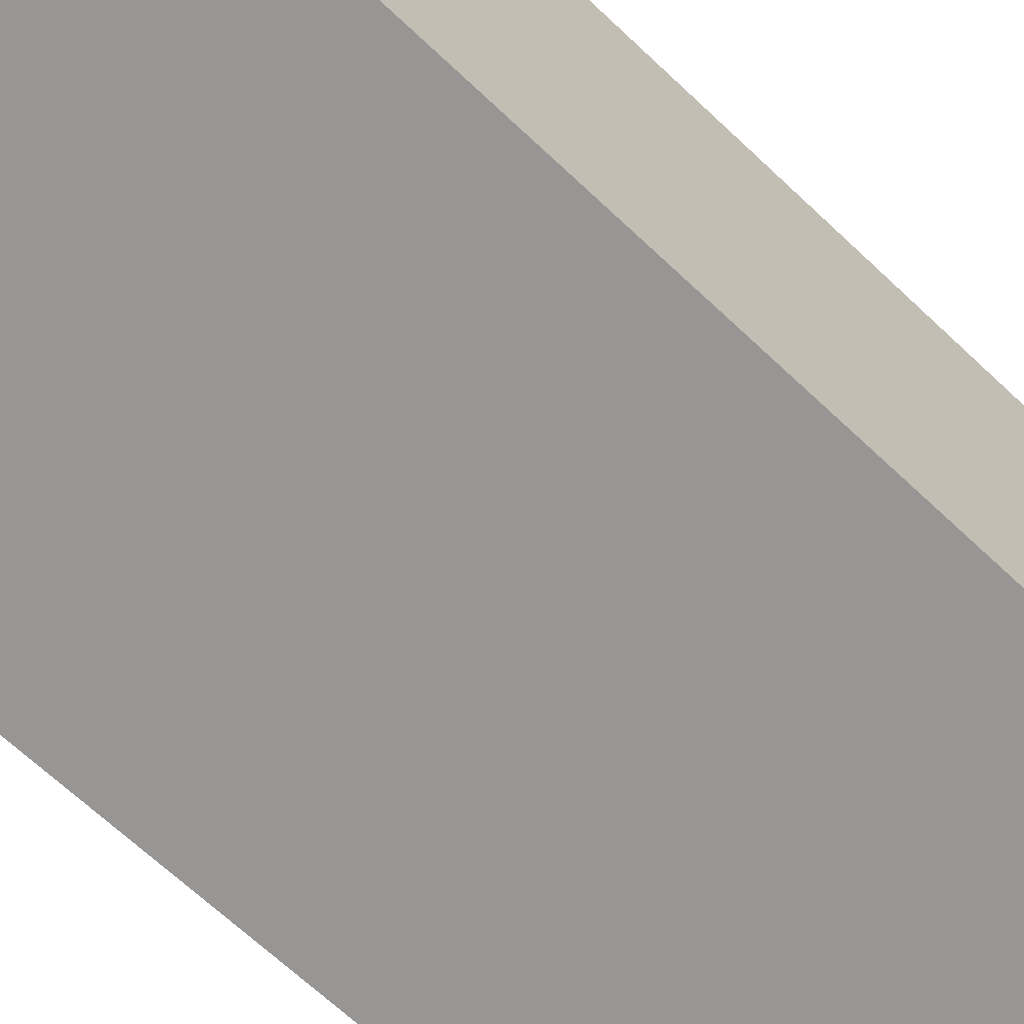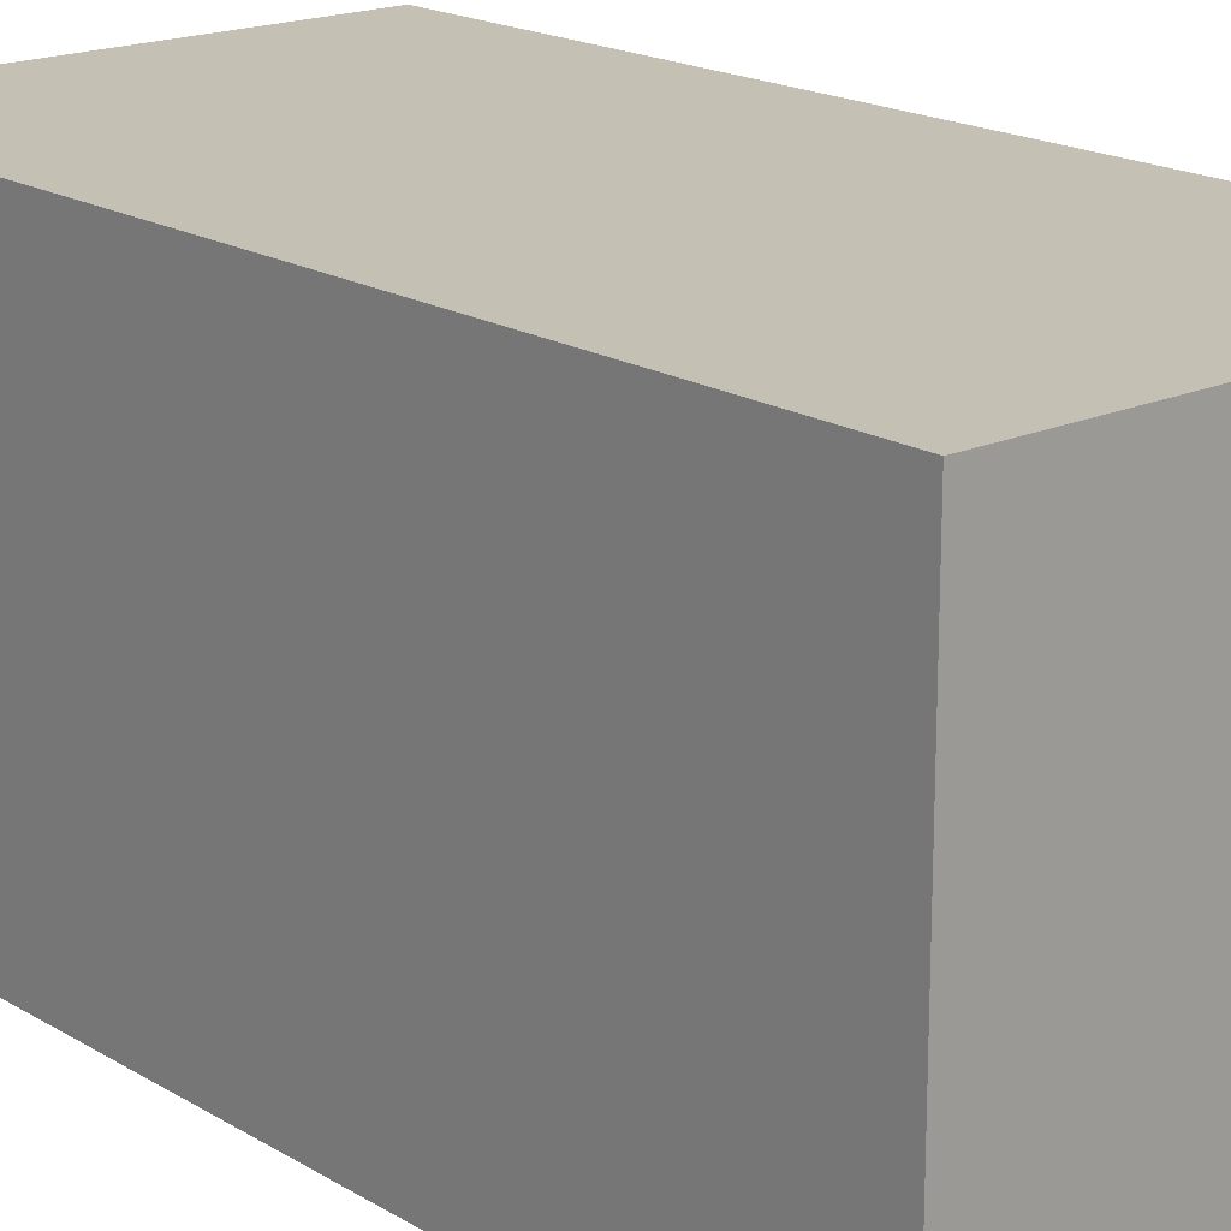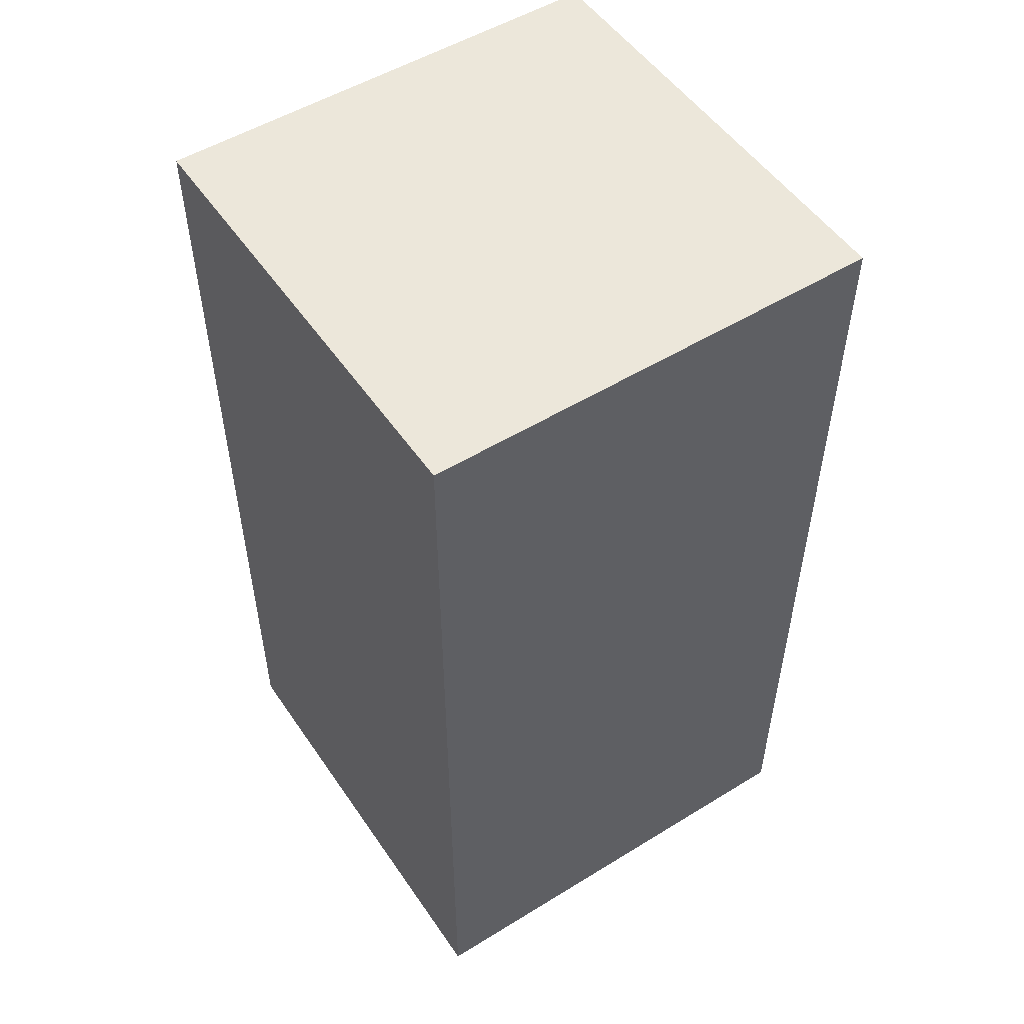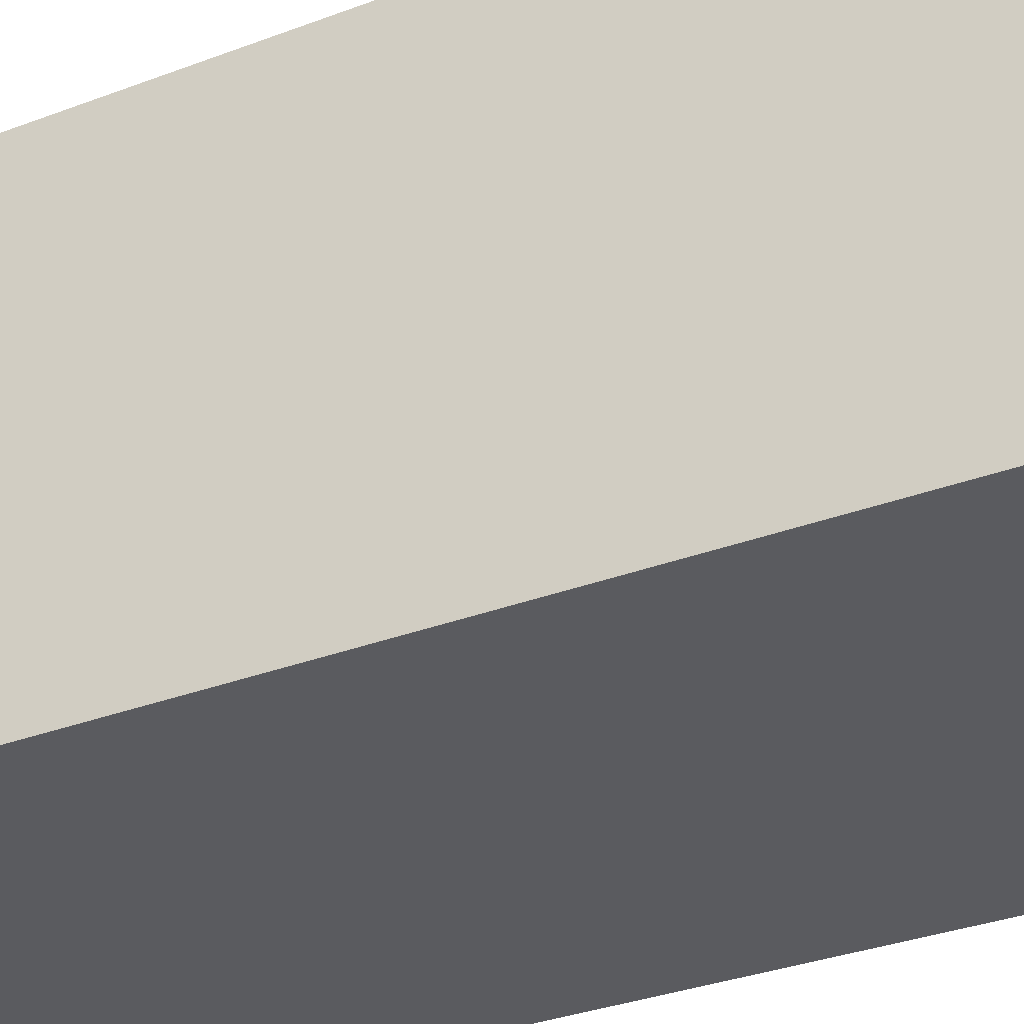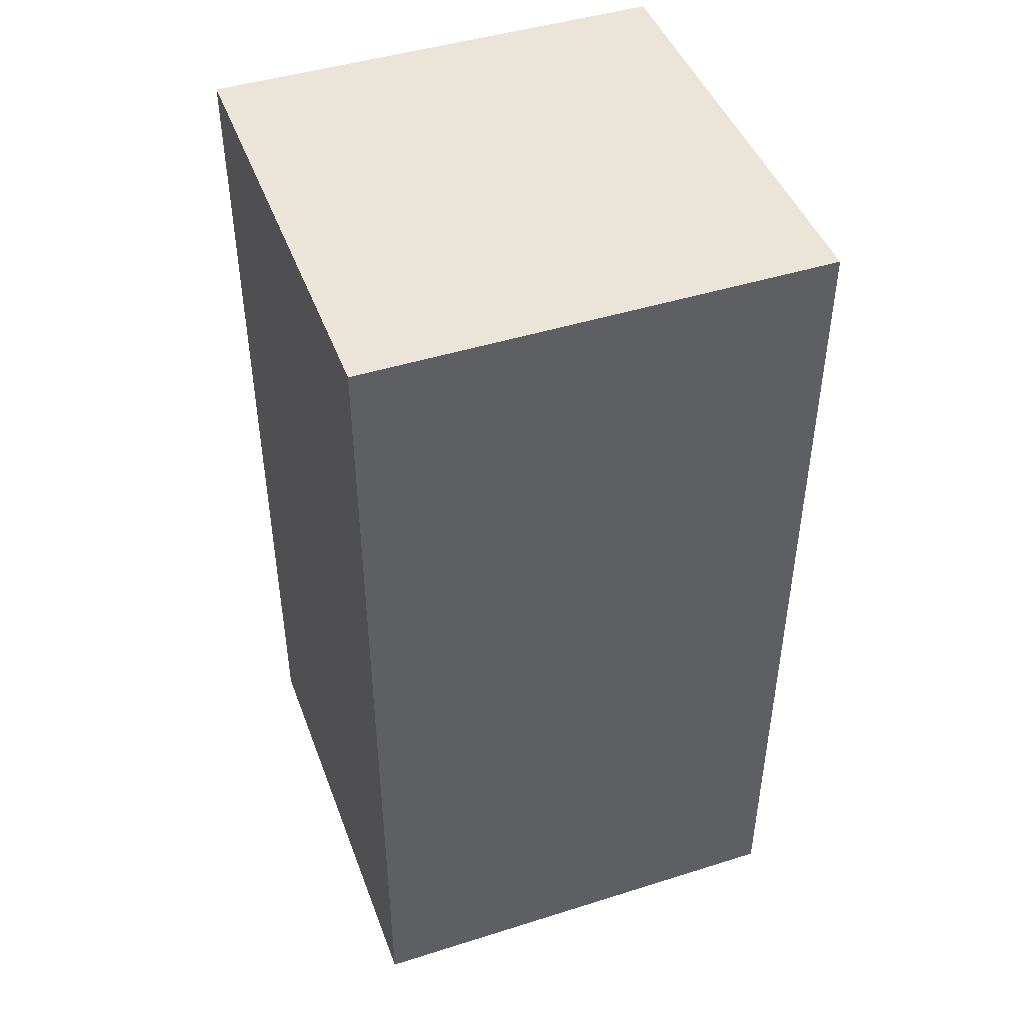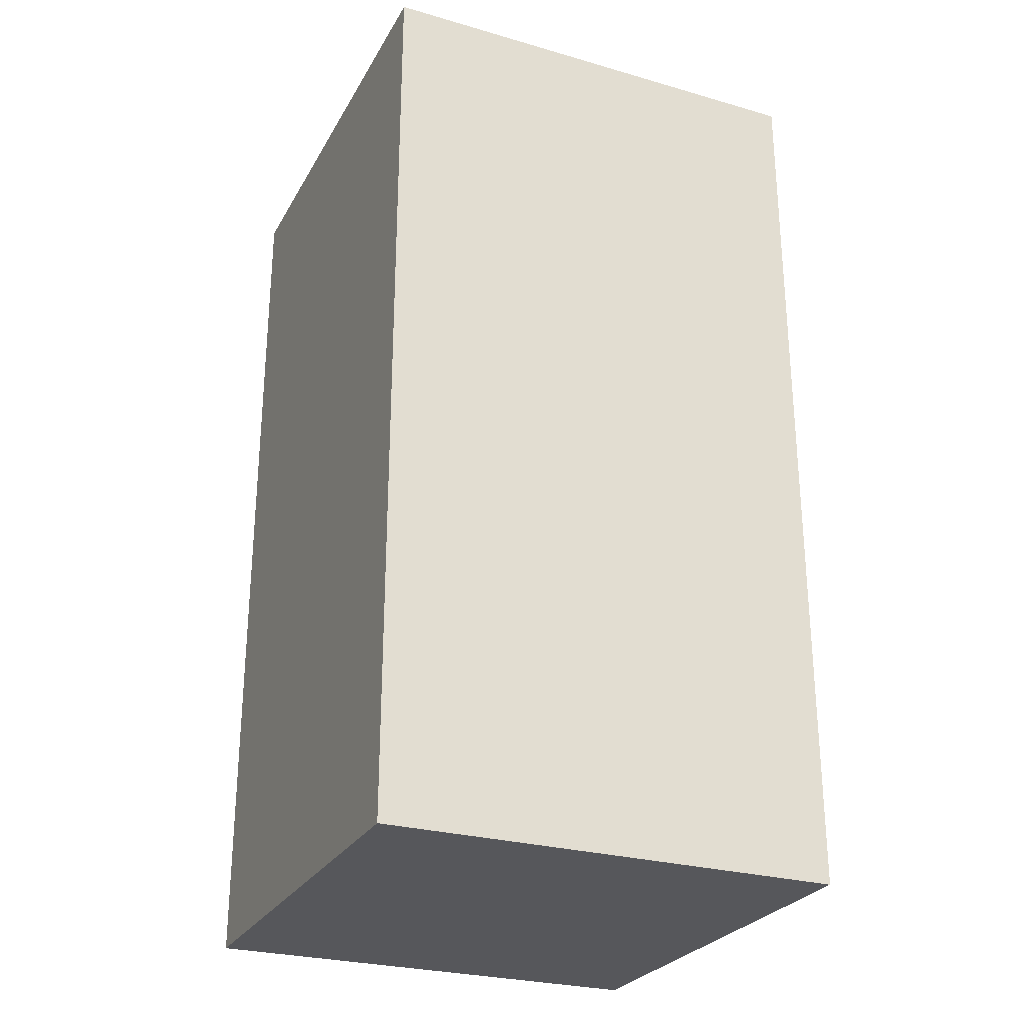
<metadata>
{"format":"obj","ext":"obj","renderer":"f3d","projection":"perspective","resolution":1024,"background":"white","views":[{"elev":-67.9,"azim":-133.3,"up":"+Z"},{"elev":18.3,"azim":139.1,"up":"+Z"},{"elev":52.2,"azim":-123.5,"up":"+Y"},{"elev":-33.5,"azim":-62.7,"up":"+Z"},{"elev":45.4,"azim":-109.9,"up":"+Y"},{"elev":-27.2,"azim":-113.9,"up":"+Y"}]}
</metadata>
<code>
o
v -0.05 -0.1 0.05
v -0.05 -0.1 -0.05
v -0.05 0 0.05
v -0.05 0 -0.05
v -0.05 0.1 0.05
v -0.05 0.1 -0.05
v 0.05 -0.1 0.05
v 0.05 -0.1 -0.05
v 0.05 0 0.05
v 0.05 0 -0.05
v 0.05 0.1 0.05
v 0.05 0.1 -0.05
v -0.05 -0.1 0.05
v -0.05 0 0.05
v -0.05 0.1 0.05
v 0.05 -0.1 0.05
v 0.05 0 0.05
v 0.05 0.1 0.05
v -0.05 -0.1 -0.05
v -0.05 0 -0.05
v -0.05 0.1 -0.05
v 0.05 -0.1 -0.05
v 0.05 0 -0.05
v 0.05 0.1 -0.05
v -0.05 -0.1 0.05
v 0.05 -0.1 0.05
v -0.05 -0.1 -0.05
v 0.05 -0.1 -0.05
v -0.05 0.1 0.05
v 0.05 0.1 0.05
v -0.05 0.1 -0.05
v 0.05 0.1 -0.05
f 3 2 1
f 4 2 3
f 5 4 3
f 6 4 5
f 7 8 9
f 9 8 10
f 9 10 11
f 11 10 12
f 16 14 13
f 17 15 14
f 17 14 16
f 18 15 17
f 19 20 22
f 20 21 23
f 22 20 23
f 23 21 24
f 27 26 25
f 28 26 27
f 29 30 31
f 31 30 32

</code>
